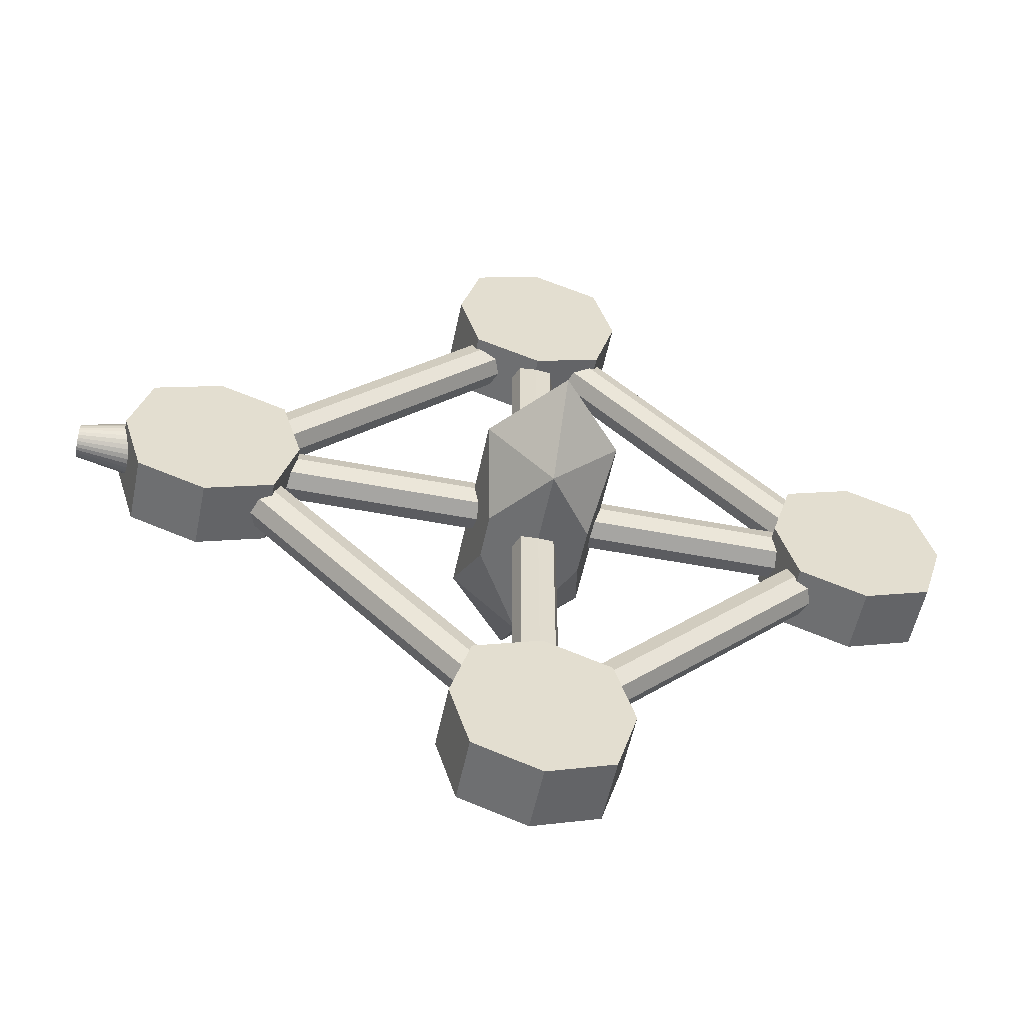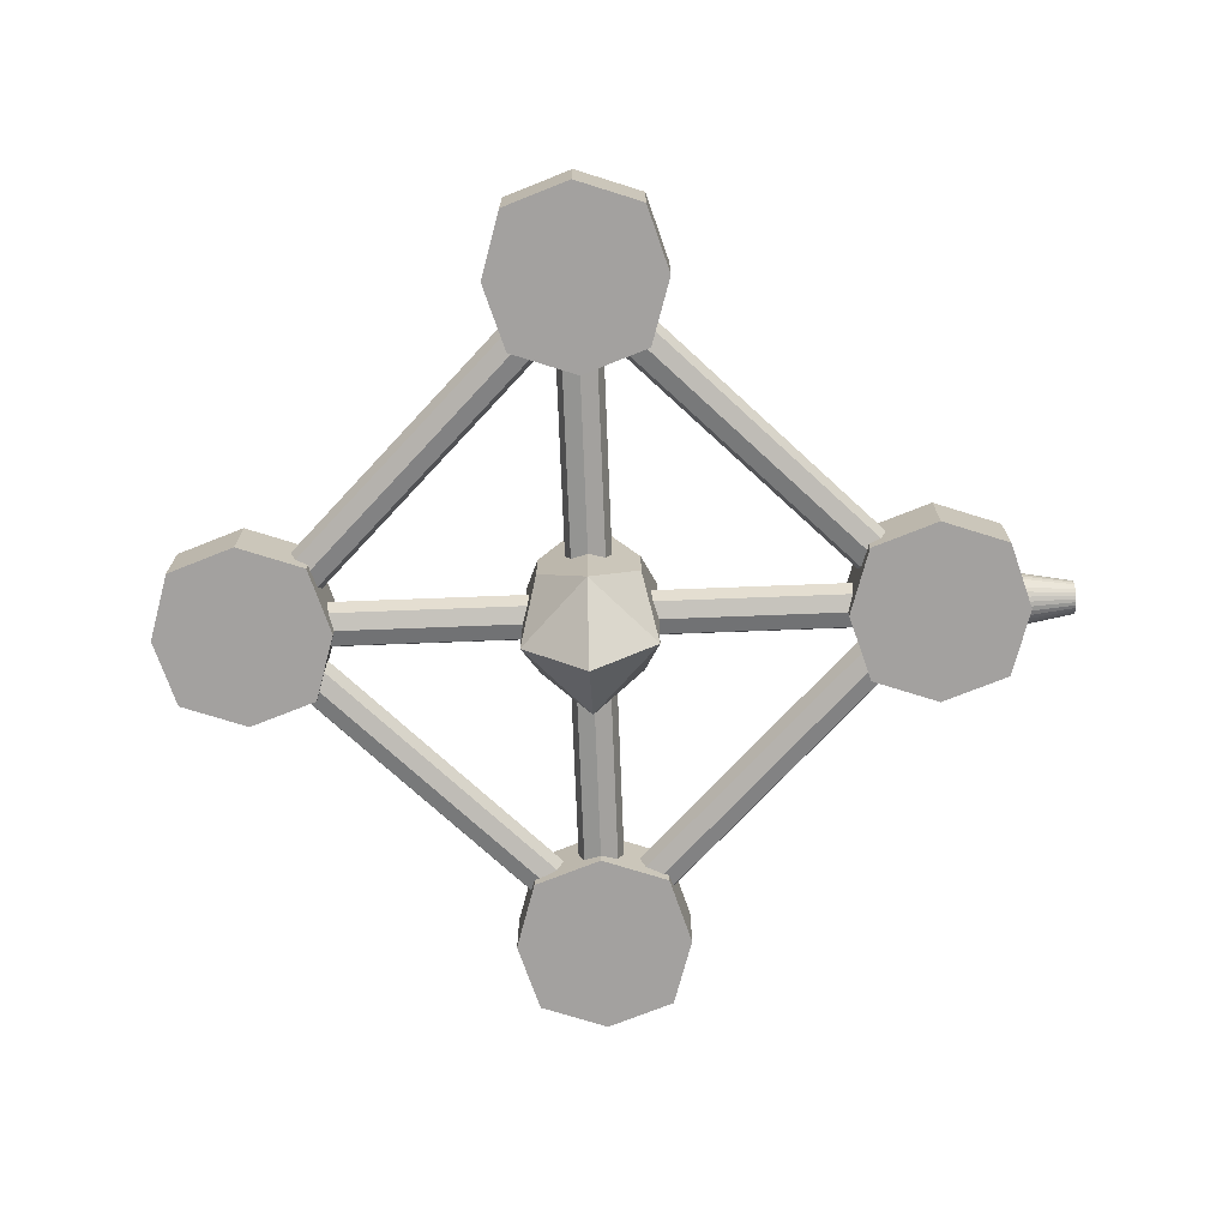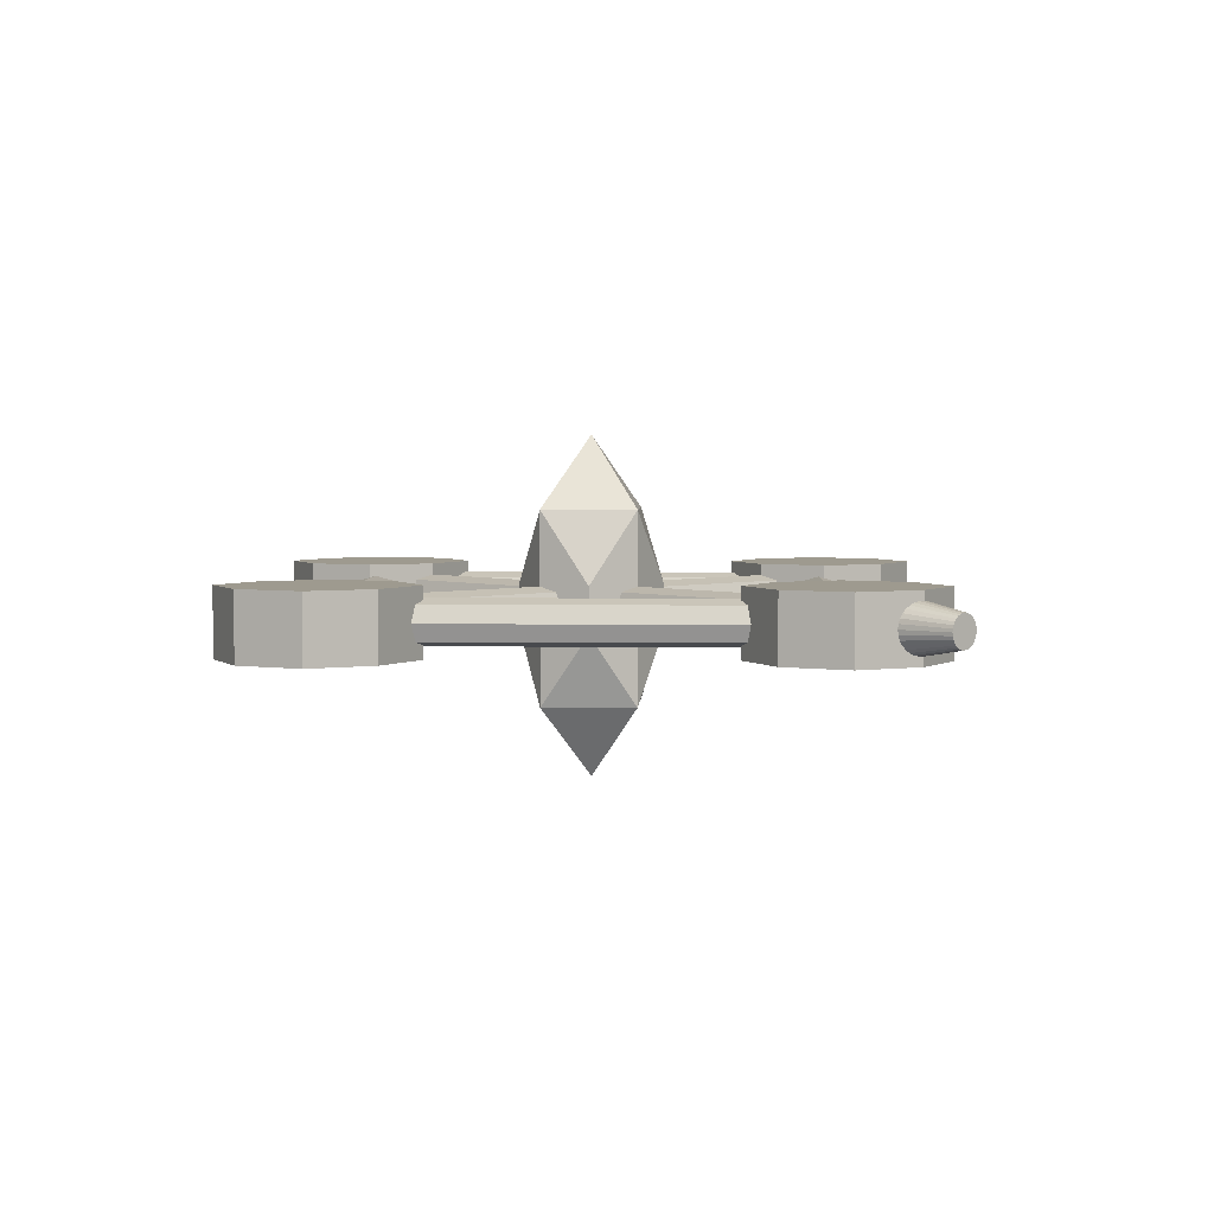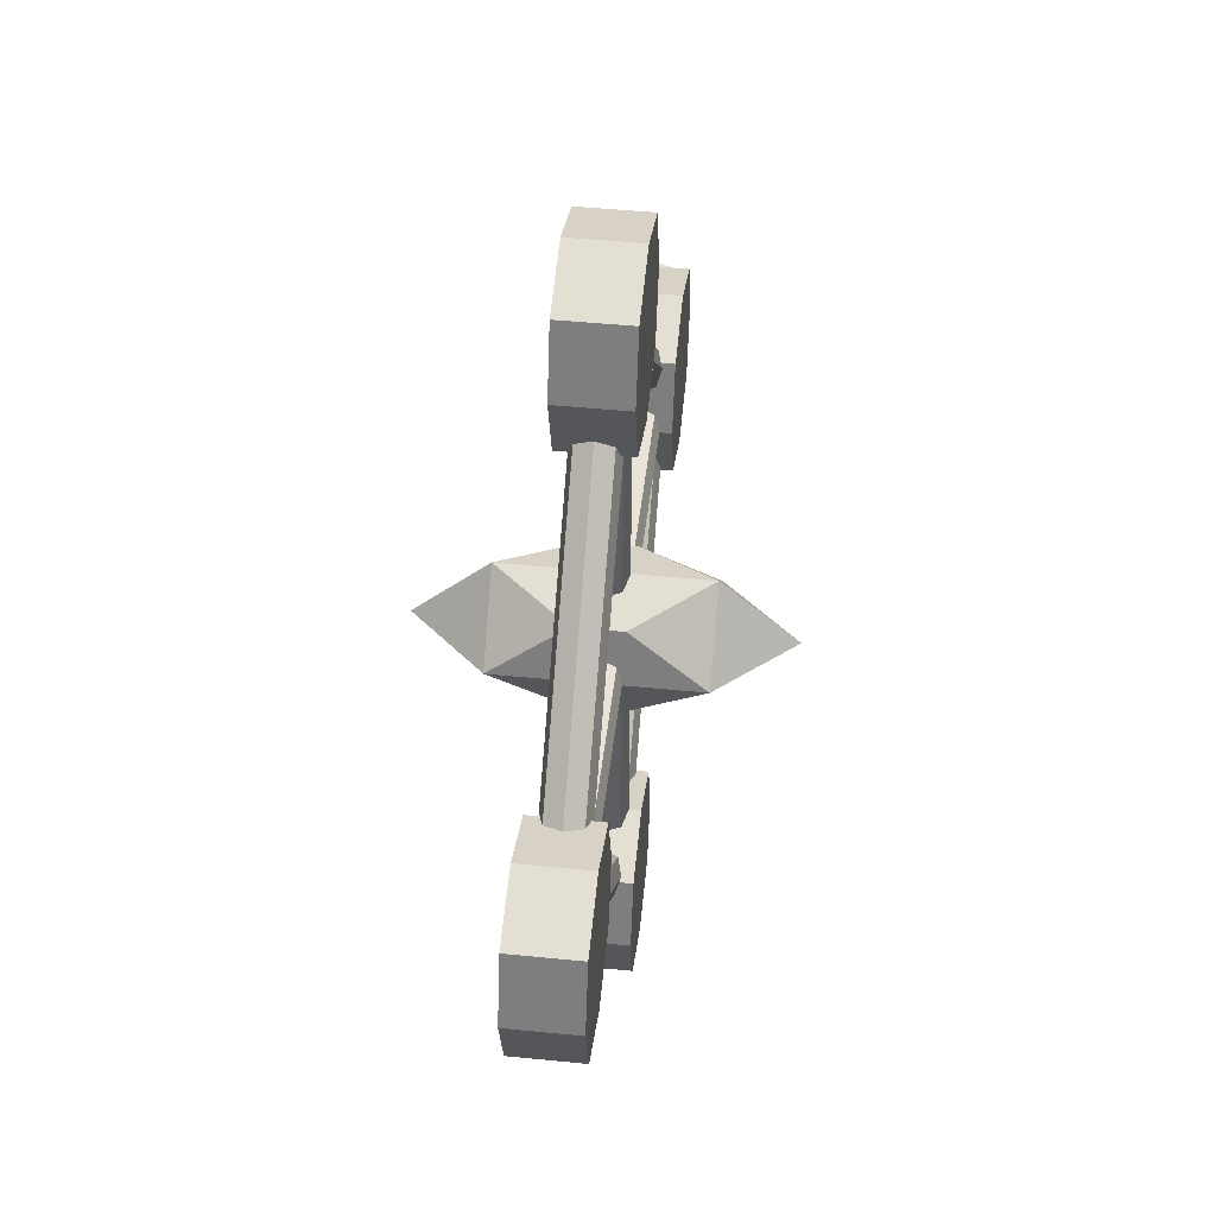
<metadata>
{"format":"obj","ext":"obj","renderer":"f3d","projection":"perspective","resolution":1024,"background":"white","views":[{"elev":-54.0,"azim":168.5,"up":"+Z"},{"elev":-72.3,"azim":2.2,"up":"+Y"},{"elev":3.7,"azim":46.7,"up":"+Y"},{"elev":46.7,"azim":-83.5,"up":"+Z"}]}
</metadata>
<code>
o Cube
v 1.5 0.7 -1.5
v 1.5 -0.7 -1.5
v 1.5 0.7 1.5
v 1.5 -0.7 1.5
v -1.5 0.7 -1.5
v -1.5 -0.7 -1.5
v -1.5 0.7 1.5
v -1.5 -0.7 1.5
v -1.959 -2.87 0
v 1.959 2.87 0
v -1.959 2.87 0
v 1.959 -2.87 0
v 0 -2.875 -2.035
v 0 2.875 2.035
v 0 -2.875 2.035
v 0 2.875 -2.035
v 0 -5.046 0
v 0 5.046 0
v -8 1 -2
v -8 -1 -2
v -8 1 2
v -8 -1 2
v -12 1 -2
v -12 -1 -2
v -12 1 2
v -12 -1 2
v -12.61 -1 0
v -7.389 1 0
v -12.61 1 0
v -7.389 -1 0
v -10 -1 -2.714
v -10 1 2.714
v -10 -1 2.714
v -10 1 -2.714
v -10 -1 0
v -10 1 0
v 12 1 -2
v 12 -1 -2
v 12 1 2
v 12 -1 2
v 8 1 -2
v 8 -1 -2
v 8 1 2
v 8 -1 2
v 7.389 -1 0
v 12.61 1 0
v 7.389 1 0
v 12.61 -1 0
v 10 -1 -2.714
v 10 1 2.714
v 10 -1 2.714
v 10 1 -2.714
v 10 -1 0
v 10 1 0
v 2 1 -12
v 2 -1 -12
v 2 1 -8
v 2 -1 -8
v -2 1 -12
v -2 -1 -12
v -2 1 -8
v -2 -1 -8
v -2.611 -1 -10
v 2.611 1 -10
v -2.611 1 -10
v 2.611 -1 -10
v 0 -1 -12.71
v 0 1 -7.286
v 0 -1 -7.286
v 0 1 -12.71
v 0 -1 -10
v 0 1 -10
v 2 1 8
v 2 -1 8
v 2 1 12
v 2 -1 12
v -2 1 8
v -2 -1 8
v -2 1 12
v -2 -1 12
v -2.611 -1 10
v 2.611 1 10
v -2.611 1 10
v 2.611 -1 10
v 0 -1 7.286
v 0 1 12.71
v 0 -1 12.71
v 0 1 7.286
v 0 -1 10
v 0 1 10
v -0.8924 -0.5 -0.5
v -8.892 -0.5 -0.5
v -0.8924 -0.5 0.5
v -8.892 -0.5 0.5
v -0.8924 0.5 -0.5
v -8.892 0.5 -0.5
v -0.8924 0.5 0.5
v -8.892 0.5 0.5
v -8.892 0.6528 0
v -0.8924 -0.6528 0
v -0.8924 0.6528 0
v -8.892 -0.6528 0
v -8.892 0 -0.6785
v -0.8924 -0 0.6785
v -8.892 0 0.6785
v -0.8924 -0 -0.6785
v -8.892 0 0
v -0.8924 -0 0
v 8.892 -0.5 -0.5
v 0.8924 -0.5 -0.5
v 8.892 -0.5 0.5
v 0.8924 -0.5 0.5
v 8.892 0.5 -0.5
v 0.8924 0.5 -0.5
v 8.892 0.5 0.5
v 0.8924 0.5 0.5
v 0.8924 0.6528 0
v 8.892 -0.6528 0
v 8.892 0.6528 0
v 0.8924 -0.6528 0
v 0.8924 0 -0.6785
v 8.892 -0 0.6785
v 0.8924 0 0.6785
v 8.892 -0 -0.6785
v 0.8924 0 0
v 8.892 -0 0
v 0.5 -0.5 8.892
v 0.5 -0.5 0.8924
v -0.5 -0.5 8.892
v -0.5 -0.5 0.8924
v 0.5 0.5 8.892
v 0.5 0.5 0.8924
v -0.5 0.5 8.892
v -0.5 0.5 0.8924
v 0 0.6528 0.8924
v -0 -0.6528 8.892
v -0 0.6528 8.892
v 0 -0.6528 0.8924
v 0.6785 -0 0.8924
v -0.6785 0 8.892
v -0.6785 0 0.8924
v 0.6785 -0 8.892
v 0 -0 0.8924
v -0 0 8.892
v 0.5 -0.5 -0.8924
v 0.5 -0.5 -8.892
v -0.5 -0.5 -0.8924
v -0.5 -0.5 -8.892
v 0.5 0.5 -0.8924
v 0.5 0.5 -8.892
v -0.5 0.5 -0.8924
v -0.5 0.5 -8.892
v 0 0.6528 -8.892
v -0 -0.6528 -0.8924
v -0 0.6528 -0.8924
v 0 -0.6528 -8.892
v 0.6785 -0 -8.892
v -0.6785 0 -0.8924
v -0.6785 0 -8.892
v 0.6785 -0 -0.8924
v 0 -0 -8.892
v -0 0 -0.8924
v -1.003 -0.5 8.074
v -8.074 -0.5 1.003
v -1.71 -0.5 8.781
v -8.781 -0.5 1.71
v -1.003 0.5 8.074
v -8.074 0.5 1.003
v -1.71 0.5 8.781
v -8.781 0.5 1.71
v -8.428 0.6528 1.357
v -1.357 -0.6528 8.428
v -1.357 0.6528 8.428
v -8.428 -0.6528 1.357
v -7.948 0 0.8771
v -1.837 -0 8.908
v -8.908 0 1.837
v -0.8771 -0 7.948
v -8.428 0 1.357
v -1.357 -0 8.428
v 8.781 -0.5 -1.71
v 1.71 -0.5 -8.781
v 8.074 -0.5 -1.003
v 1.003 -0.5 -8.074
v 8.781 0.5 -1.71
v 1.71 0.5 -8.781
v 8.074 0.5 -1.003
v 1.003 0.5 -8.074
v 1.357 0.6528 -8.428
v 8.428 -0.6528 -1.357
v 8.428 0.6528 -1.357
v 1.357 -0.6528 -8.428
v 1.837 0 -8.908
v 7.948 -0 -0.8771
v 0.8771 0 -7.948
v 8.908 -0 -1.837
v 1.357 0 -8.428
v 8.428 -0 -1.357
v -8.074 -0.5 -1.003
v -1.003 -0.5 -8.074
v -8.781 -0.5 -1.71
v -1.71 -0.5 -8.781
v -8.074 0.5 -1.003
v -1.003 0.5 -8.074
v -8.781 0.5 -1.71
v -1.71 0.5 -8.781
v -1.357 0.6528 -8.428
v -8.428 -0.6528 -1.357
v -8.428 0.6528 -1.357
v -1.357 -0.6528 -8.428
v -0.8771 -0 -7.948
v -8.908 0 -1.837
v -1.837 -0 -8.908
v -7.948 0 -0.8771
v -1.357 -0 -8.428
v -8.428 0 -1.357
v 1.71 -0.5 8.781
v 8.781 -0.5 1.71
v 1.003 -0.5 8.074
v 8.074 -0.5 1.003
v 1.71 0.5 8.781
v 8.781 0.5 1.71
v 1.003 0.5 8.074
v 8.074 0.5 1.003
v 8.428 0.6528 1.357
v 1.357 -0.6528 8.428
v 1.357 0.6528 8.428
v 8.428 -0.6528 1.357
v 8.908 -0 1.837
v 0.8771 0 7.948
v 7.948 -0 0.8771
v 1.837 0 8.908
v 8.428 -0 1.357
v 1.357 0 8.428
v 13.94 0 -0.4846
v 11.94 -0 -0.8427
v 13.94 0.09455 -0.4753
v 11.94 0.1644 -0.8265
v 13.94 0.1855 -0.4477
v 11.94 0.3225 -0.7786
v 13.94 0.2692 -0.403
v 11.94 0.4682 -0.7007
v 13.94 0.3427 -0.3427
v 11.94 0.5959 -0.5959
v 13.94 0.403 -0.2692
v 11.94 0.7007 -0.4682
v 13.94 0.4477 -0.1855
v 11.94 0.7786 -0.3225
v 13.94 0.4753 -0.09455
v 11.94 0.8265 -0.1644
v 13.94 0.4846 -0
v 11.94 0.8427 -0
v 13.94 0.4753 0.09455
v 11.94 0.8265 0.1644
v 13.94 0.4477 0.1855
v 11.94 0.7786 0.3225
v 13.94 0.403 0.2692
v 11.94 0.7007 0.4682
v 13.94 0.3427 0.3427
v 11.94 0.5959 0.5959
v 13.94 0.2692 0.403
v 11.94 0.4682 0.7007
v 13.94 0.1855 0.4477
v 11.94 0.3225 0.7786
v 13.94 0.09455 0.4753
v 11.94 0.1644 0.8265
v 13.94 -0 0.4846
v 11.94 -0 0.8427
v 13.94 -0.09455 0.4753
v 11.94 -0.1644 0.8265
v 13.94 -0.1855 0.4477
v 11.94 -0.3225 0.7786
v 13.94 -0.2692 0.403
v 11.94 -0.4682 0.7007
v 13.94 -0.3427 0.3427
v 11.94 -0.5959 0.5959
v 13.94 -0.403 0.2692
v 11.94 -0.7007 0.4682
v 13.94 -0.4477 0.1855
v 11.94 -0.7786 0.3225
v 13.94 -0.4753 0.09455
v 11.94 -0.8265 0.1644
v 13.94 -0.4846 -1e-06
v 11.94 -0.8427 -1e-06
v 13.94 -0.4753 -0.09455
v 11.94 -0.8265 -0.1644
v 13.94 -0.4477 -0.1855
v 11.94 -0.7786 -0.3225
v 13.94 -0.403 -0.2692
v 11.94 -0.7007 -0.4682
v 13.94 -0.3427 -0.3427
v 11.94 -0.5959 -0.5959
v 13.94 -0.2692 -0.403
v 11.94 -0.4682 -0.7007
v 13.94 -0.1855 -0.4477
v 11.94 -0.3225 -0.7786
v 13.94 -0.09455 -0.4753
v 11.94 -0.1644 -0.8265
f 11 14 18
f 15 7 8
f 11 6 9
f 12 15 17
f 10 4 12
f 13 1 2
f 1 12 2
f 13 12 17
f 7 9 8
f 16 11 18
f 16 10 1
f 13 9 6
f 5 13 6
f 9 15 8
f 3 15 4
f 10 14 3
f 11 7 14
f 15 14 7
f 11 5 6
f 12 4 15
f 10 3 4
f 13 16 1
f 1 10 12
f 13 2 12
f 7 11 9
f 16 5 11
f 16 18 10
f 13 17 9
f 5 16 13
f 9 17 15
f 3 14 15
f 10 18 14
f 36 25 32
f 32 26 33
f 29 24 27
f 35 22 33
f 28 22 30
f 34 20 31
f 19 30 20
f 20 35 31
f 25 27 26
f 23 36 34
f 19 36 28
f 24 35 27
f 23 31 24
f 35 26 27
f 21 33 22
f 36 21 28
f 36 29 25
f 32 25 26
f 29 23 24
f 35 30 22
f 28 21 22
f 34 19 20
f 19 28 30
f 20 30 35
f 25 29 27
f 23 29 36
f 19 34 36
f 24 31 35
f 23 34 31
f 35 33 26
f 21 32 33
f 36 32 21
f 54 43 50
f 50 44 51
f 47 42 45
f 53 40 51
f 46 40 48
f 52 38 49
f 37 48 38
f 38 53 49
f 43 45 44
f 41 54 52
f 37 54 46
f 42 53 45
f 41 49 42
f 53 44 45
f 39 51 40
f 54 39 46
f 54 47 43
f 50 43 44
f 47 41 42
f 53 48 40
f 46 39 40
f 52 37 38
f 37 46 48
f 38 48 53
f 43 47 45
f 41 47 54
f 37 52 54
f 42 49 53
f 41 52 49
f 53 51 44
f 39 50 51
f 54 50 39
f 72 61 68
f 68 62 69
f 65 60 63
f 71 58 69
f 64 58 66
f 70 56 67
f 55 66 56
f 56 71 67
f 61 63 62
f 59 72 70
f 55 72 64
f 60 71 63
f 59 67 60
f 71 62 63
f 57 69 58
f 72 57 64
f 72 65 61
f 68 61 62
f 65 59 60
f 71 66 58
f 64 57 58
f 70 55 56
f 55 64 66
f 56 66 71
f 61 65 63
f 59 65 72
f 55 70 72
f 60 67 71
f 59 70 67
f 71 69 62
f 57 68 69
f 72 68 57
f 90 79 86
f 86 80 87
f 83 78 81
f 89 76 87
f 82 76 84
f 88 74 85
f 73 84 74
f 74 89 85
f 79 81 80
f 77 90 88
f 73 90 82
f 78 89 81
f 77 85 78
f 89 80 81
f 75 87 76
f 90 75 82
f 90 83 79
f 86 79 80
f 83 77 78
f 89 84 76
f 82 75 76
f 88 73 74
f 73 82 84
f 74 84 89
f 79 83 81
f 77 83 90
f 73 88 90
f 78 85 89
f 77 88 85
f 89 87 80
f 75 86 87
f 90 86 75
f 108 97 104
f 104 98 105
f 101 96 99
f 107 94 105
f 100 94 102
f 106 92 103
f 91 102 92
f 92 107 103
f 97 99 98
f 95 108 106
f 91 108 100
f 96 107 99
f 95 103 96
f 107 98 99
f 93 105 94
f 108 93 100
f 108 101 97
f 104 97 98
f 101 95 96
f 107 102 94
f 100 93 94
f 106 91 92
f 91 100 102
f 92 102 107
f 97 101 99
f 95 101 108
f 91 106 108
f 96 103 107
f 95 106 103
f 107 105 98
f 93 104 105
f 108 104 93
f 126 115 122
f 122 116 123
f 119 114 117
f 125 112 123
f 118 112 120
f 124 110 121
f 109 120 110
f 110 125 121
f 115 117 116
f 113 126 124
f 109 126 118
f 114 125 117
f 113 121 114
f 125 116 117
f 111 123 112
f 126 111 118
f 126 119 115
f 122 115 116
f 119 113 114
f 125 120 112
f 118 111 112
f 124 109 110
f 109 118 120
f 110 120 125
f 115 119 117
f 113 119 126
f 109 124 126
f 114 121 125
f 113 124 121
f 125 123 116
f 111 122 123
f 126 122 111
f 144 133 140
f 140 134 141
f 137 132 135
f 143 130 141
f 136 130 138
f 142 128 139
f 127 138 128
f 128 143 139
f 133 135 134
f 131 144 142
f 127 144 136
f 132 143 135
f 131 139 132
f 143 134 135
f 129 141 130
f 144 129 136
f 144 137 133
f 140 133 134
f 137 131 132
f 143 138 130
f 136 129 130
f 142 127 128
f 127 136 138
f 128 138 143
f 133 137 135
f 131 137 144
f 127 142 144
f 132 139 143
f 131 142 139
f 143 141 134
f 129 140 141
f 144 140 129
f 162 151 158
f 158 152 159
f 155 150 153
f 161 148 159
f 154 148 156
f 160 146 157
f 145 156 146
f 146 161 157
f 151 153 152
f 149 162 160
f 145 162 154
f 150 161 153
f 149 157 150
f 161 152 153
f 147 159 148
f 162 147 154
f 162 155 151
f 158 151 152
f 155 149 150
f 161 156 148
f 154 147 148
f 160 145 146
f 145 154 156
f 146 156 161
f 151 155 153
f 149 155 162
f 145 160 162
f 150 157 161
f 149 160 157
f 161 159 152
f 147 158 159
f 162 158 147
f 180 169 176
f 176 170 177
f 173 168 171
f 179 166 177
f 172 166 174
f 178 164 175
f 163 174 164
f 164 179 175
f 169 171 170
f 167 180 178
f 163 180 172
f 168 179 171
f 167 175 168
f 179 170 171
f 165 177 166
f 180 165 172
f 180 173 169
f 176 169 170
f 173 167 168
f 179 174 166
f 172 165 166
f 178 163 164
f 163 172 174
f 164 174 179
f 169 173 171
f 167 173 180
f 163 178 180
f 168 175 179
f 167 178 175
f 179 177 170
f 165 176 177
f 180 176 165
f 198 187 194
f 194 188 195
f 191 186 189
f 197 184 195
f 190 184 192
f 196 182 193
f 181 192 182
f 182 197 193
f 187 189 188
f 185 198 196
f 181 198 190
f 186 197 189
f 185 193 186
f 197 188 189
f 183 195 184
f 198 183 190
f 198 191 187
f 194 187 188
f 191 185 186
f 197 192 184
f 190 183 184
f 196 181 182
f 181 190 192
f 182 192 197
f 187 191 189
f 185 191 198
f 181 196 198
f 186 193 197
f 185 196 193
f 197 195 188
f 183 194 195
f 198 194 183
f 216 205 212
f 212 206 213
f 209 204 207
f 215 202 213
f 208 202 210
f 214 200 211
f 199 210 200
f 200 215 211
f 205 207 206
f 203 216 214
f 199 216 208
f 204 215 207
f 203 211 204
f 215 206 207
f 201 213 202
f 216 201 208
f 216 209 205
f 212 205 206
f 209 203 204
f 215 210 202
f 208 201 202
f 214 199 200
f 199 208 210
f 200 210 215
f 205 209 207
f 203 209 216
f 199 214 216
f 204 211 215
f 203 214 211
f 215 213 206
f 201 212 213
f 216 212 201
f 234 223 230
f 230 224 231
f 227 222 225
f 233 220 231
f 226 220 228
f 232 218 229
f 217 228 218
f 218 233 229
f 223 225 224
f 221 234 232
f 217 234 226
f 222 233 225
f 221 229 222
f 233 224 225
f 219 231 220
f 234 219 226
f 234 227 223
f 230 223 224
f 227 221 222
f 233 228 220
f 226 219 220
f 232 217 218
f 217 226 228
f 218 228 233
f 223 227 225
f 221 227 234
f 217 232 234
f 222 229 233
f 221 232 229
f 233 231 224
f 219 230 231
f 234 230 219
f 236 237 235
f 238 239 237
f 240 241 239
f 242 243 241
f 244 245 243
f 246 247 245
f 248 249 247
f 250 251 249
f 252 253 251
f 254 255 253
f 256 257 255
f 258 259 257
f 260 261 259
f 262 263 261
f 264 265 263
f 266 267 265
f 268 269 267
f 270 271 269
f 272 273 271
f 274 275 273
f 276 277 275
f 278 279 277
f 280 281 279
f 281 284 283
f 283 286 285
f 285 288 287
f 288 289 287
f 290 291 289
f 292 293 291
f 294 295 293
f 248 240 272
f 296 297 295
f 298 235 297
f 265 281 297
f 236 238 237
f 238 240 239
f 240 242 241
f 242 244 243
f 244 246 245
f 246 248 247
f 248 250 249
f 250 252 251
f 252 254 253
f 254 256 255
f 256 258 257
f 258 260 259
f 260 262 261
f 262 264 263
f 264 266 265
f 266 268 267
f 268 270 269
f 270 272 271
f 272 274 273
f 274 276 275
f 276 278 277
f 278 280 279
f 280 282 281
f 281 282 284
f 283 284 286
f 285 286 288
f 288 290 289
f 290 292 291
f 292 294 293
f 294 296 295
f 240 238 236
f 236 298 296
f 296 294 292
f 292 290 288
f 288 286 284
f 284 282 280
f 280 278 276
f 276 274 272
f 272 270 268
f 268 266 264
f 264 262 260
f 260 258 264
f 258 256 264
f 256 254 248
f 254 252 248
f 252 250 248
f 248 246 244
f 244 242 248
f 242 240 248
f 240 236 296
f 296 292 240
f 292 288 240
f 288 284 280
f 280 276 272
f 272 268 256
f 268 264 256
f 288 280 240
f 280 272 240
f 256 248 272
f 296 298 297
f 298 236 235
f 297 235 237
f 237 239 241
f 241 243 245
f 245 247 241
f 247 249 241
f 249 251 253
f 253 255 249
f 255 257 249
f 257 259 265
f 259 261 265
f 261 263 265
f 265 267 269
f 269 271 265
f 271 273 265
f 273 275 281
f 275 277 281
f 277 279 281
f 281 283 285
f 285 287 281
f 287 289 281
f 289 291 297
f 291 293 297
f 293 295 297
f 297 237 241
f 297 241 265
f 241 249 265
f 249 257 265
f 265 273 281
f 281 289 297

</code>
